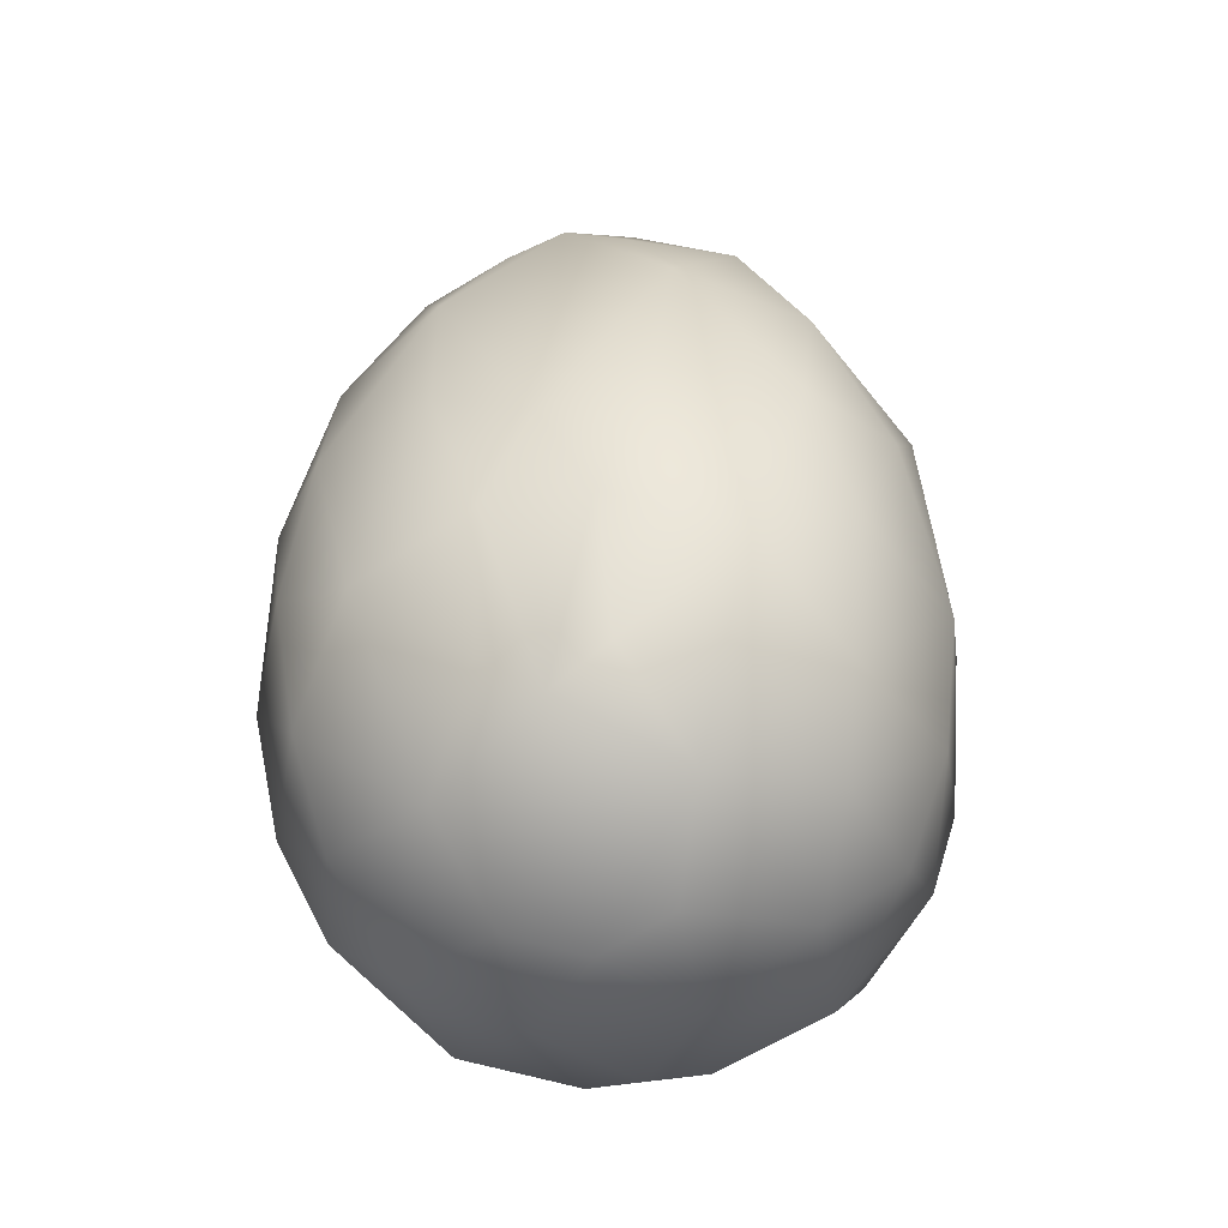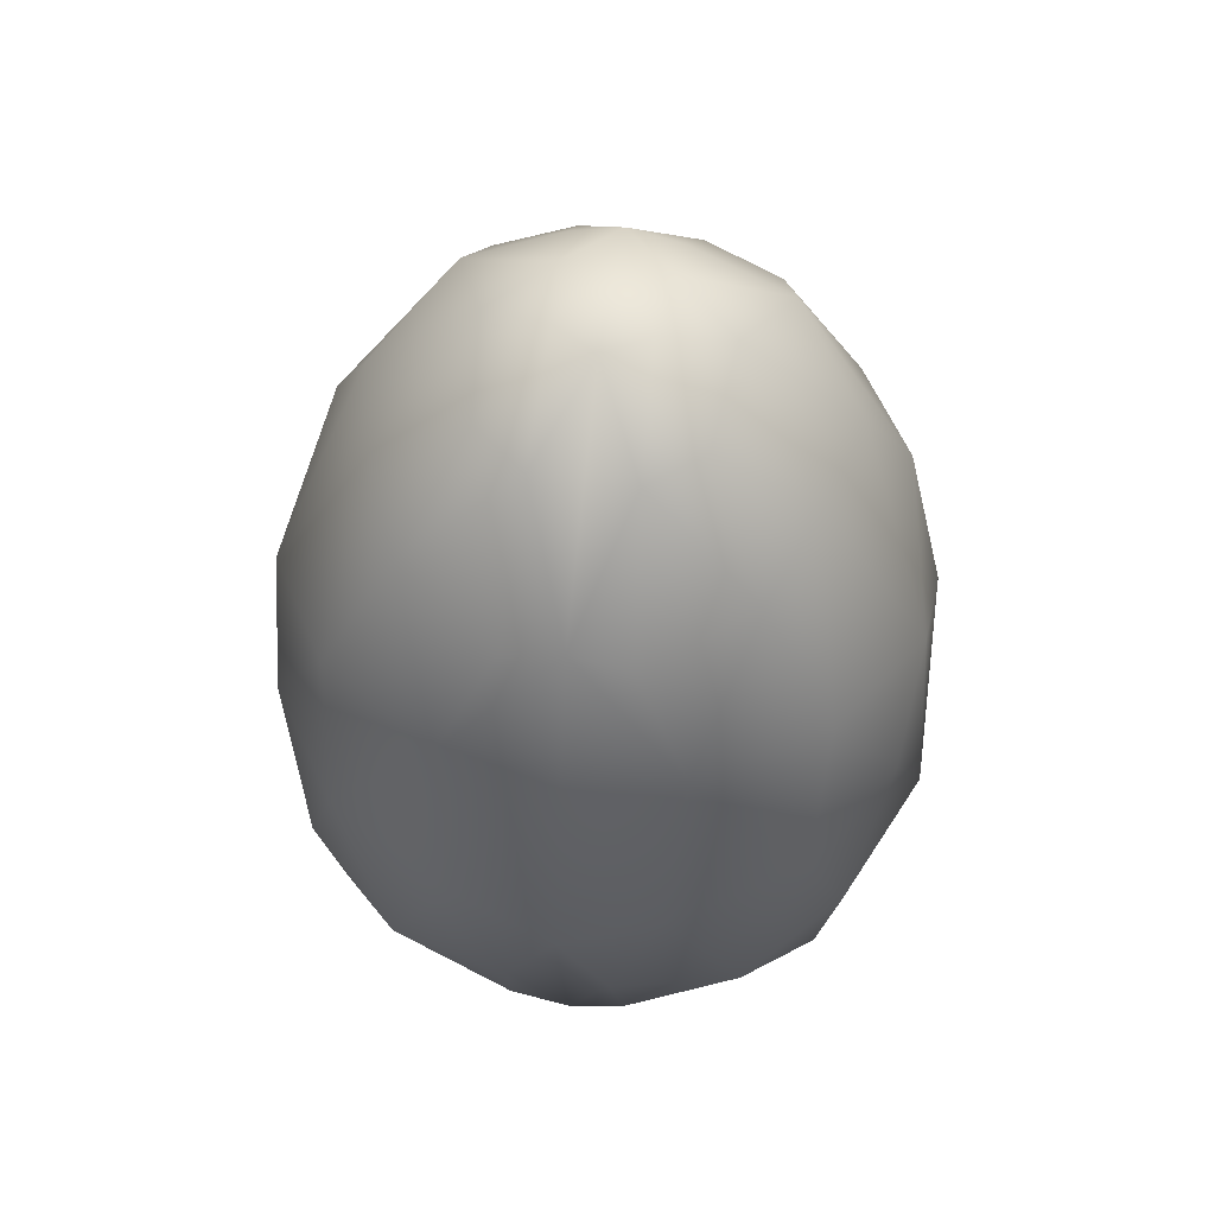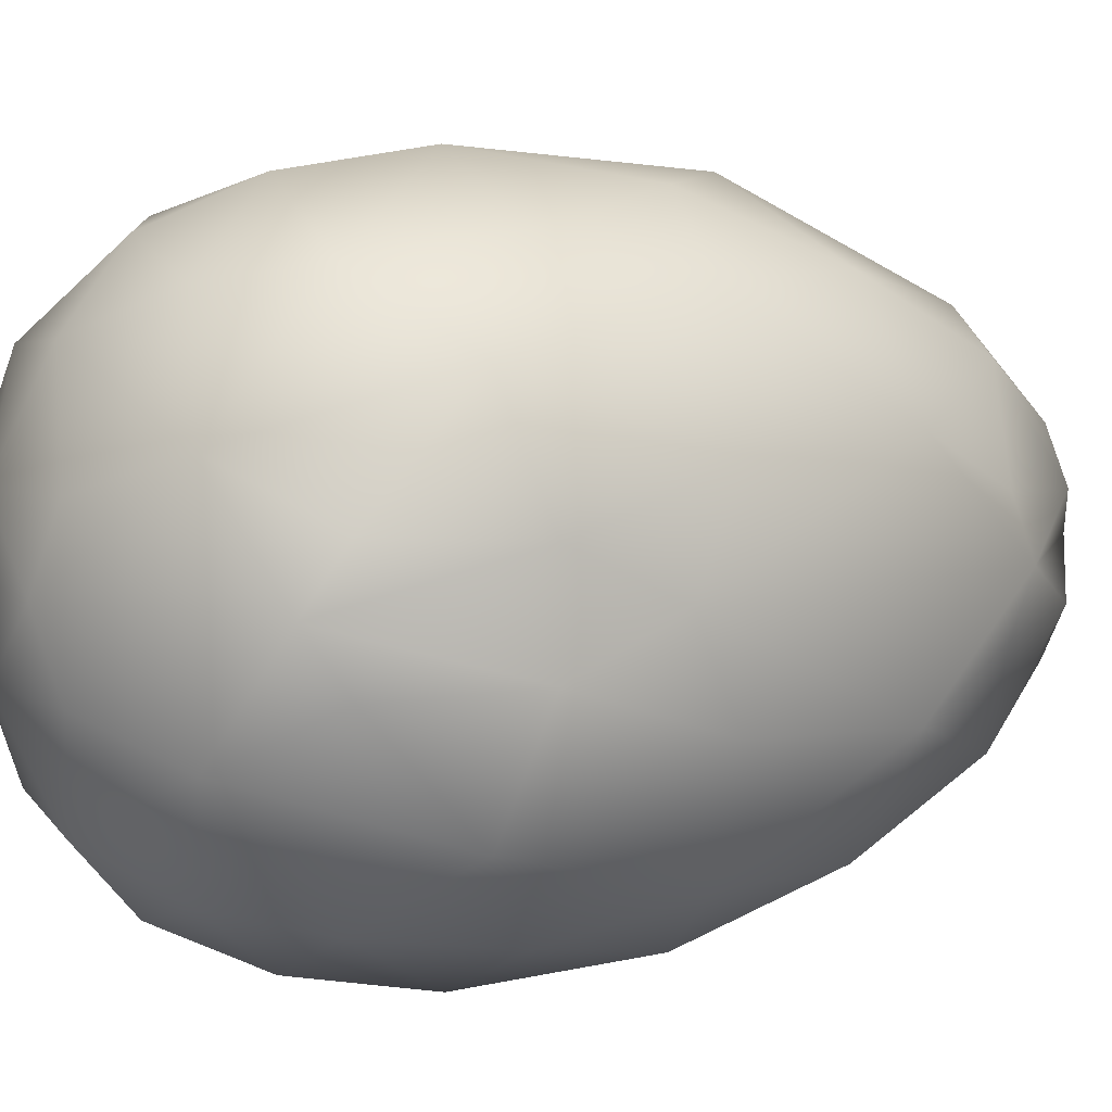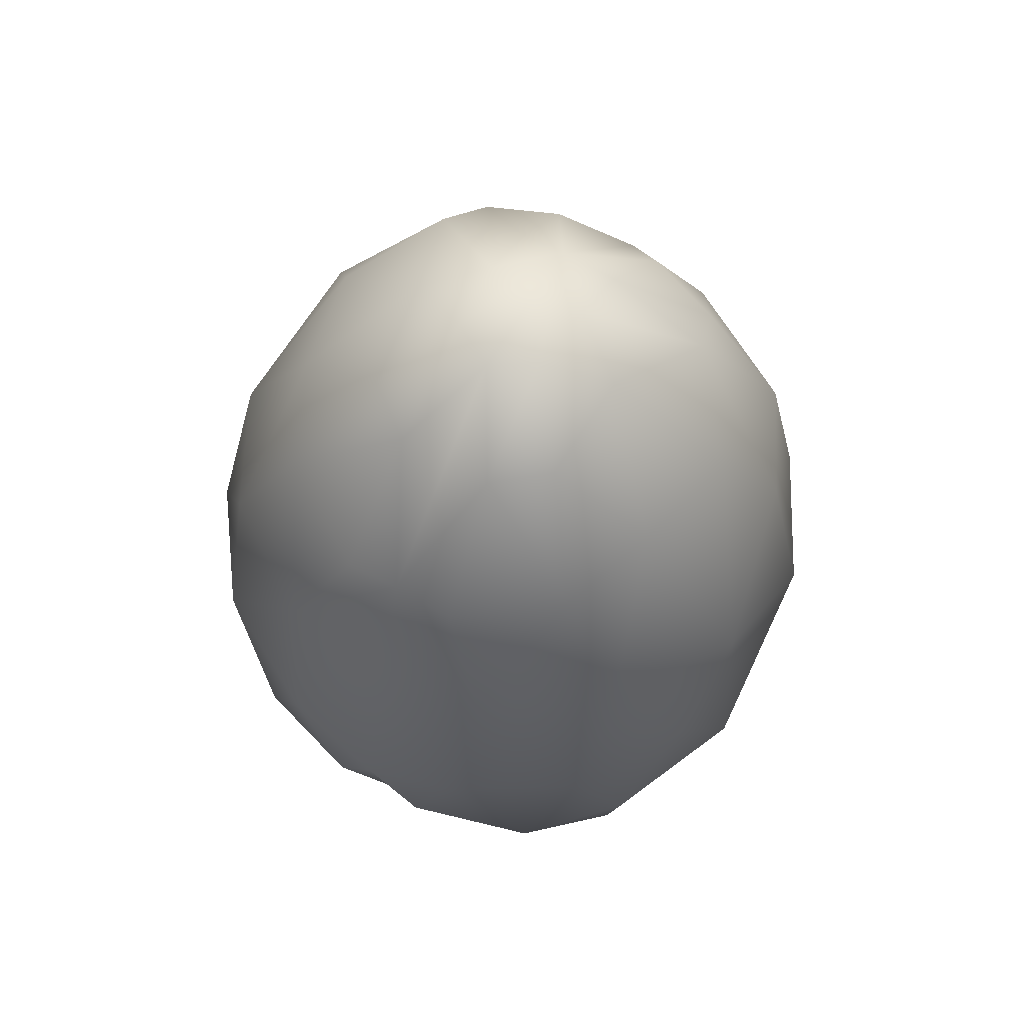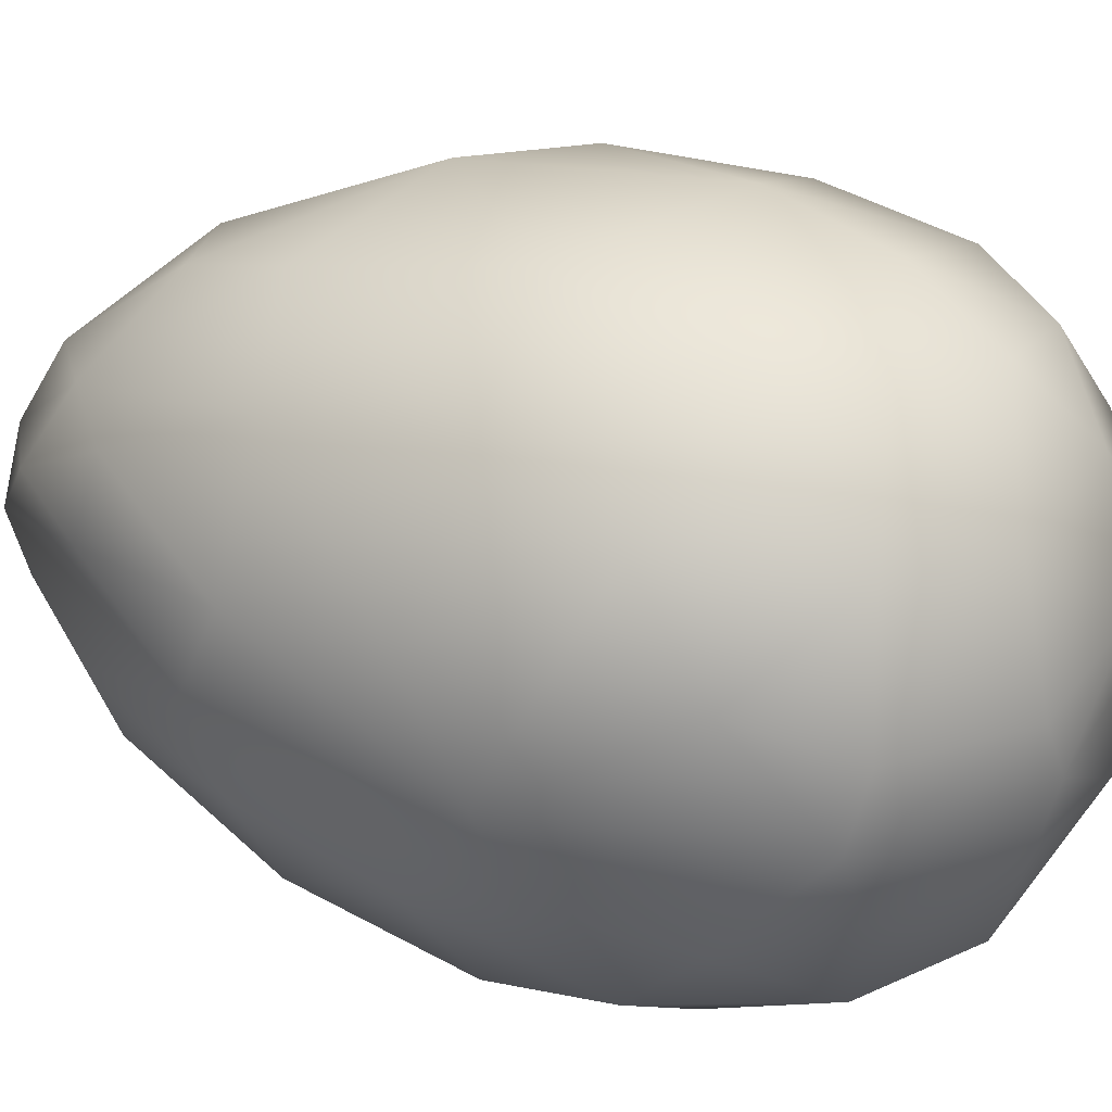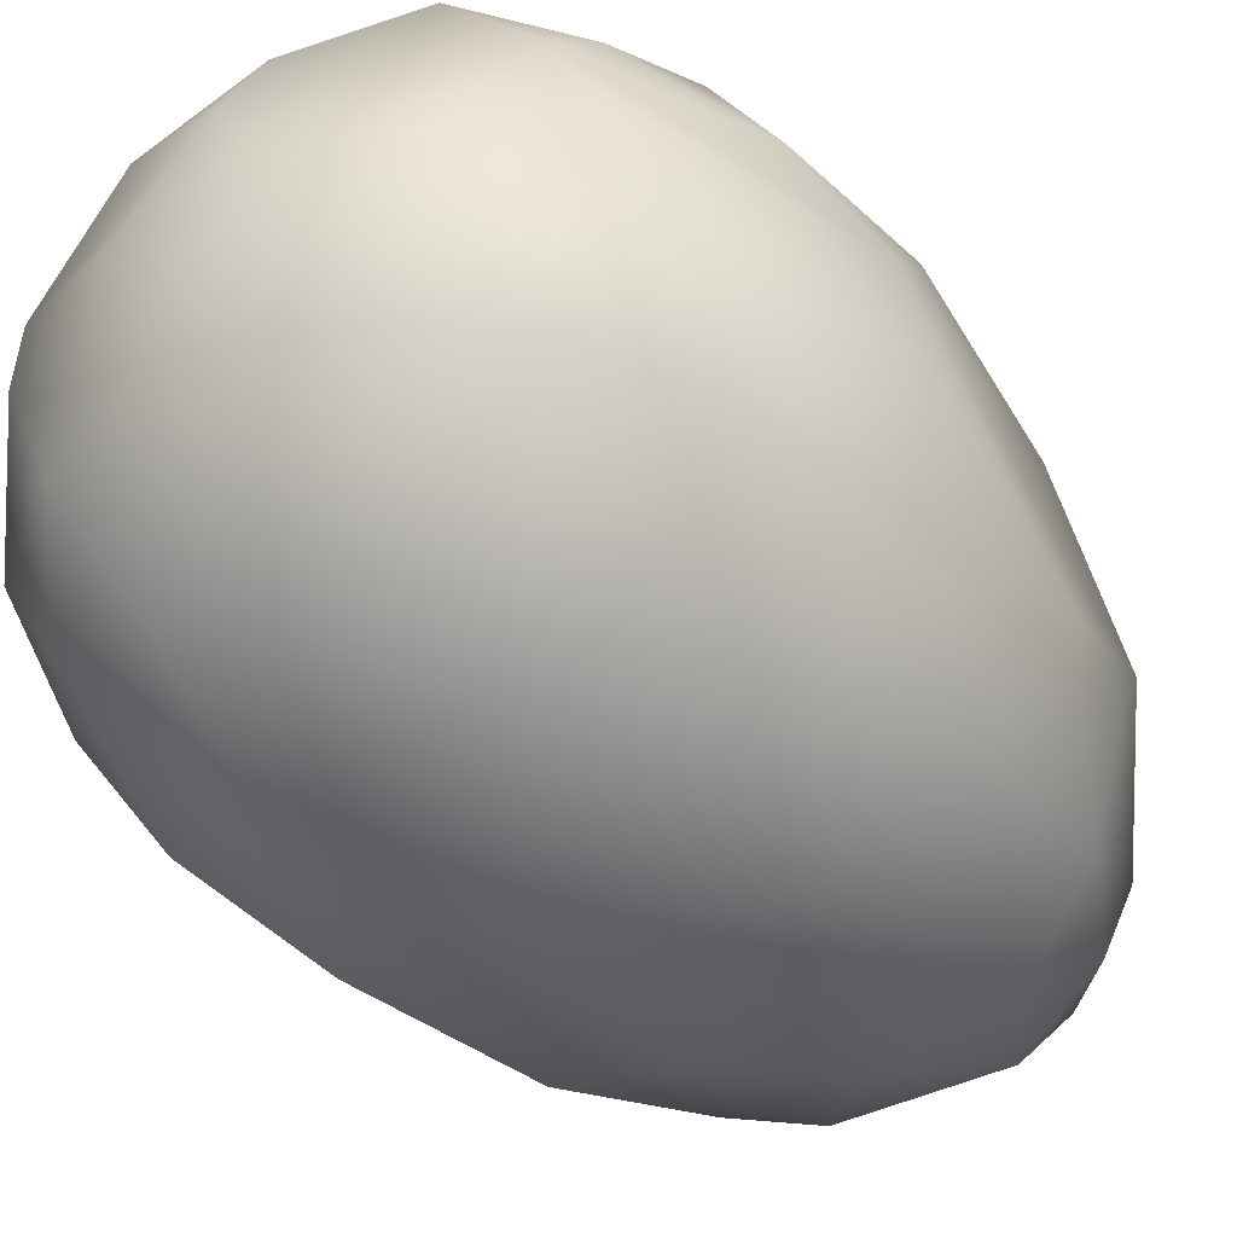
<metadata>
{"format":"obj","ext":"obj","renderer":"f3d","projection":"perspective","resolution":1024,"background":"white","views":[{"elev":-44.0,"azim":-78.3,"up":"+Z"},{"elev":57.8,"azim":-81.5,"up":"+Z"},{"elev":6.4,"azim":-118.2,"up":"+Y"},{"elev":67.2,"azim":-60.8,"up":"+Z"},{"elev":33.4,"azim":112.1,"up":"+Y"},{"elev":-59.9,"azim":-136.0,"up":"+Y"}]}
</metadata>
<code>
o egg
v 0.5764 -0.5307 0.4061
v -0.2617 -0.2736 2.421
v -0.3384 -0.6181 0.3016
v 0.3448 -0.4767 0.1792
v 0.7389 -0.5546 0.8514
v 0.2592 -0.7495 1.789
v -0.749 0 0.3455
v -0.5656 -0.3096 0.22
v -0.75 -0.3076 1.757
v -0.6497 0 2.111
v -0.5861 0.7199 0.9226
v -0.3384 0.6181 0.3016
v -0.1618 0.8393 1.597
v 0.7163 -0.19 0.3495
v 0.7667 0 0.3851
v 0.7672 0 1.82
v -0.3685 -0.1313 2.409
v -0.1382 0 2.573
v -0.2617 0.2736 2.421
v 0.0218 0.302 2.483
v -0.5313 0.6328 1.723
v -0.467 0.4362 2.123
v 0.3456 0.4179 2.261
v 0.5856 0.5938 1.704
v 0.5856 -0.5938 1.704
v 0.3456 -0.4179 2.261
v -0.467 -0.4362 2.123
v -0.5313 -0.6328 1.723
v 0.6439 -0.6782 1.208
v 0.4079 -0.8167 0.7906
v 0.2754 -0.8744 1.221
v 0.314 -0.7444 0.4741
v 0.006421 -0.7134 0.3172
v -0.09724 -0.8373 0.5778
v -0.1924 -0.8938 0.9225
v -0.5309 -0.6638 0.5331
v -0.5861 -0.7199 0.9226
v -0.6861 -0.6186 1.287
v -0.77 -0.4769 0.743
v -0.7743 -0.1588 0.4533
v -0.886 -0.1382 0.8282
v -0.8713 -0.274 1.242
v -0.9122 0 1.106
v -0.7743 0.1588 0.4533
v -0.886 0.1382 0.8282
v -0.8713 0.274 1.242
v -0.77 0.4769 0.743
v -0.6861 0.6186 1.287
v -0.5309 0.6638 0.5331
v -0.4011 0.8114 1.348
v -0.1924 0.8938 0.9225
v -0.09724 0.8373 0.5778
v 0.006421 0.7134 0.3172
v 0.314 0.7444 0.4741
v 0.2754 0.8744 1.221
v 0.4079 0.8167 0.7906
v 0.6439 0.6782 1.208
v 0.5764 0.5307 0.4061
v 0.7389 0.5546 0.8514
v 0.8613 0.3046 1.299
v 0.8192 0.2961 0.641
v 0.8892 0.2152 1.013
v 0.7163 0.19 0.3495
v 0.9122 0 1.106
v 0.8892 -0.2152 1.013
v 0.8192 -0.2961 0.641
v -0.5656 0.3096 0.22
v -0.2182 0 0.007761
v -0.2873 0.2083 0.05414
v -0.2873 -0.2083 0.05414
v -0.07515 -0.5055 0.1261
v 0.05469 0.2043 0.01429
v -0.07515 0.5055 0.1261
v 0.05469 -0.2043 0.01429
v 0.361 0 0.0555
v 0.4112 -0.1583 0.08965
v 0.4112 0.1583 0.08965
v 0.3448 0.4767 0.1792
v 0.2592 0.7495 1.789
v 0.1149 0.6185 2.106
v -0.2144 0.5425 2.192
v -0.06937 0.1196 2.579
v -0.06937 -0.1196 2.579
v 0.0218 -0.302 2.483
v 0.2852 0 2.519
v 0.1357 -0.1382 2.55
v 0.1357 0.1382 2.55
v -0.4011 -0.8114 1.348
v -0.1618 -0.8393 1.597
v 0.1149 -0.6185 2.106
v -0.2144 -0.5425 2.192
v 0.7792 -0.2432 1.716
v 0.8613 -0.3046 1.299
v 0.7792 0.2432 1.716
v 0.5125 -0.3709 2.122
v 0.5716 -0.1609 2.166
v 0.5125 0.3709 2.122
v 0.5716 0.1609 2.166
v 0.3186 0.1417 2.443
v 0.3186 -0.1417 2.443
v -0.75 0.3076 1.757
v -0.6391 -0.1609 2.053
v -0.6391 0.1609 2.053
v -0.3685 0.1313 2.409
f 1 32 4
f 1 30 32
f 4 32 33
f 32 34 33
f 32 30 34
f 30 35 34
f 30 31 35
f 34 3 33
f 35 36 34
f 88 37 35
f 6 31 29
f 6 89 31
f 88 28 38
f 36 8 3
f 33 71 4
f 37 38 39
f 36 39 8
f 39 41 40
f 41 43 7
f 43 45 7
f 45 47 44
f 47 49 67
f 48 11 47
f 36 37 39
f 9 42 38
f 9 43 42
f 43 101 46
f 46 101 48
f 11 49 47
f 11 50 51
f 49 51 52
f 12 52 53
f 51 56 52
f 55 56 51
f 52 54 53
f 56 54 52
f 54 78 53
f 56 58 54
f 54 58 78
f 67 49 12
f 21 50 48
f 13 79 55
f 55 79 57
f 73 53 78
f 57 60 59
f 58 61 63
f 59 62 61
f 61 64 15
f 64 66 15
f 65 5 66
f 66 1 14
f 93 29 5
f 24 60 57
f 94 64 60
f 64 92 93
f 93 25 29
f 67 68 7
f 8 68 70
f 8 70 71
f 12 73 67
f 70 68 74
f 73 72 69
f 74 4 71
f 68 72 75
f 75 76 74
f 72 78 77
f 75 77 15
f 78 58 63
f 15 14 76
f 76 14 4
f 50 21 13
f 79 13 80
f 79 23 24
f 21 22 81
f 80 23 79
f 80 81 20
f 81 19 20
f 104 82 19
f 18 82 104
f 82 87 20
f 83 85 18
f 82 85 87
f 87 85 99
f 26 100 86
f 20 87 23
f 82 20 19
f 89 91 28
f 90 91 89
f 90 26 84
f 91 2 27
f 92 95 25
f 94 97 98
f 16 96 92
f 16 98 85
f 96 100 95
f 97 23 99
f 85 100 96
f 95 26 25
f 101 22 21
f 10 103 101
f 103 22 101
f 10 104 103
f 102 27 17
f 104 19 22
f 10 17 18
f 1 5 30
f 5 29 30
f 30 29 31
f 31 89 35
f 89 88 35
f 34 36 3
f 35 37 36
f 88 38 37
f 25 6 29
f 71 33 3
f 39 38 42
f 8 39 40
f 39 42 41
f 8 40 7
f 40 41 7
f 41 42 43
f 7 44 67
f 7 45 44
f 43 46 45
f 45 46 47
f 44 47 67
f 46 48 47
f 28 9 38
f 9 10 43
f 43 10 101
f 48 101 21
f 11 48 50
f 49 11 51
f 12 49 52
f 51 50 13
f 51 13 55
f 55 57 56
f 56 59 58
f 56 57 59
f 57 79 24
f 12 53 73
f 58 59 61
f 59 60 62
f 63 61 15
f 61 62 64
f 62 60 64
f 15 66 14
f 64 65 66
f 64 93 65
f 65 93 5
f 66 5 1
f 24 94 60
f 94 16 64
f 64 16 92
f 93 92 25
f 8 7 68
f 67 69 68
f 3 8 71
f 67 73 69
f 71 70 74
f 69 72 68
f 68 75 74
f 72 73 78
f 75 72 77
f 74 76 4
f 75 15 76
f 77 78 63
f 15 77 63
f 4 14 1
f 80 13 81
f 13 21 81
f 80 20 23
f 81 22 19
f 17 2 83
f 18 17 83
f 83 84 86
f 82 18 85
f 83 86 85
f 86 100 85
f 83 2 84
f 84 26 86
f 23 87 99
f 88 89 28
f 6 90 89
f 28 91 27
f 6 25 26
f 90 6 26
f 90 84 91
f 91 84 2
f 92 96 95
f 94 24 97
f 16 94 98
f 16 85 96
f 95 100 26
f 98 97 99
f 85 98 99
f 97 24 23
f 9 28 27
f 10 9 102
f 102 9 27
f 10 102 17
f 103 104 22
f 17 27 2
f 10 18 104

</code>
